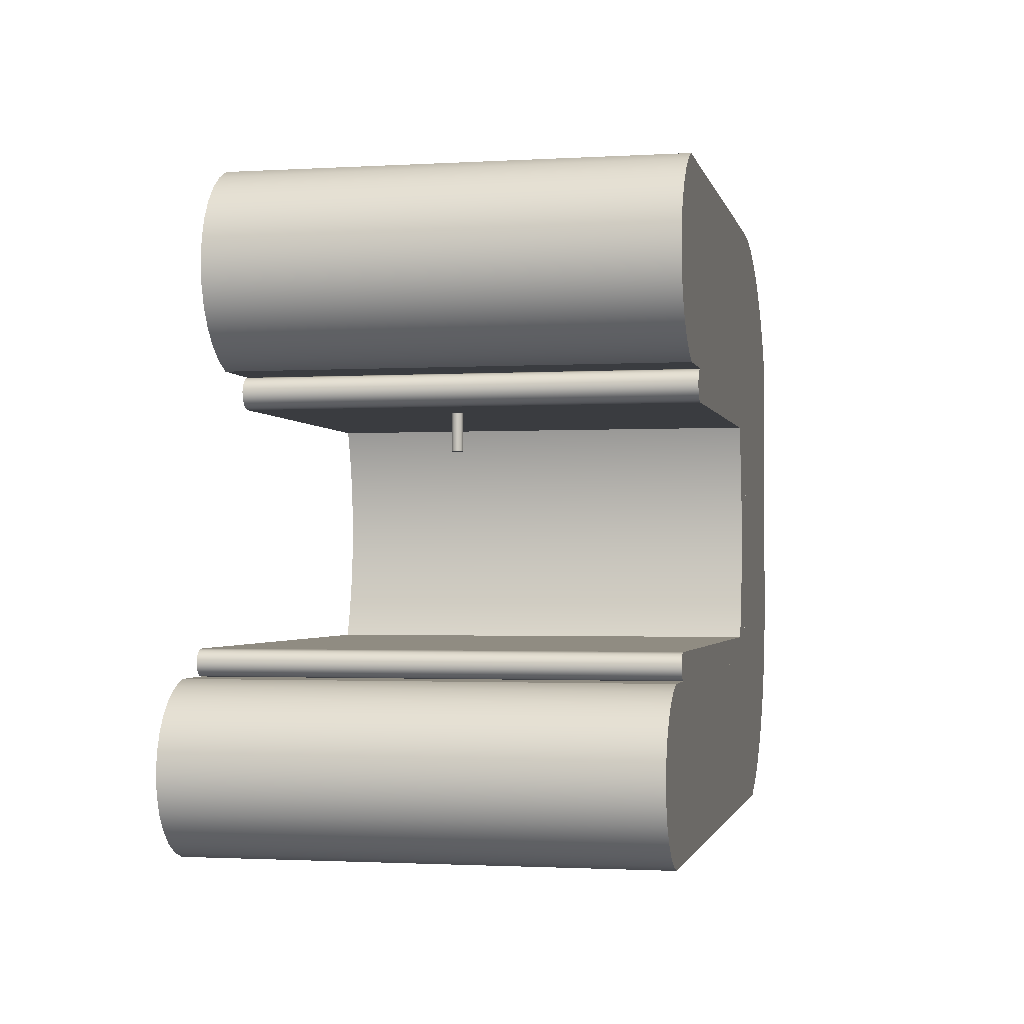
<metadata>
{"format":"obj","ext":"obj","renderer":"f3d","projection":"perspective","resolution":1024,"background":"white","views":[{"elev":-1.7,"azim":102.0,"up":"+Y"}]}
</metadata>
<code>
v 0.8 1.75 0
v 0.7781 1.804 0
v 0.7622 1.86 0
v 0.7526 1.917 0
v 0.7494 1.975 0
v 0.7526 2.033 0
v 0.7622 2.09 0
v 0.7781 2.146 0
v 0.8 2.2 0
v 0.8 2.2 0.7
v 0.7781 2.146 0.7
v 0.7622 2.09 0.7
v 0.7526 2.033 0.7
v 0.7494 1.975 0.7
v 0.7526 1.917 0.7
v 0.7622 1.86 0.7
v 0.7781 1.804 0.7
v 0.8 1.75 0.7
v 1.674 1.75 0
v 0.8 1.75 0
v 0.8 1.75 0.7
v 1.674 1.75 0.7
v 1.674 1.5 0
v 1.701 1.509 0
v 1.726 1.525 0
v 1.746 1.545 0
v 1.761 1.569 0
v 1.771 1.596 0
v 1.774 1.625 0
v 1.771 1.653 0
v 1.761 1.681 0
v 1.746 1.705 0
v 1.726 1.725 0
v 1.701 1.74 0
v 1.674 1.75 0
v 1.674 1.75 0.7
v 1.701 1.74 0.7
v 1.726 1.725 0.7
v 1.746 1.705 0.7
v 1.761 1.681 0.7
v 1.771 1.653 0.7
v 1.774 1.625 0.7
v 1.771 1.596 0.7
v 1.761 1.569 0.7
v 1.746 1.545 0.7
v 1.726 1.525 0.7
v 1.701 1.509 0.7
v 1.674 1.5 0.7
v 0.6474 1.5 0
v 1.674 1.5 0
v 1.674 1.5 0.7
v 0.6474 1.5 0.7
v 0.4 1.845 0
v 0.4035 1.794 0
v 0.4138 1.745 0
v 0.4309 1.698 0
v 0.4543 1.653 0
v 0.4836 1.613 0
v 0.5183 1.576 0
v 0.5577 1.545 0
v 0.601 1.519 0
v 0.6474 1.5 0
v 0.6474 1.5 0.7
v 0.601 1.519 0.7
v 0.5577 1.545 0.7
v 0.5183 1.576 0.7
v 0.4836 1.613 0.7
v 0.4543 1.653 0.7
v 0.4309 1.698 0.7
v 0.4138 1.745 0.7
v 0.4035 1.794 0.7
v 0.4 1.845 0.7
v 0.4 2.301 0
v 0.4 1.845 0
v 0.4 1.845 0.7
v 0.4 2.301 0.7
v 0.7573 2.5 0
v 0.7041 2.497 0
v 0.6518 2.487 0
v 0.6011 2.47 0
v 0.5529 2.447 0
v 0.5081 2.418 0
v 0.4672 2.384 0
v 0.431 2.345 0
v 0.4 2.301 0
v 0.4 2.301 0.7
v 0.431 2.345 0.7
v 0.4672 2.384 0.7
v 0.5081 2.418 0.7
v 0.5529 2.447 0.7
v 0.6011 2.47 0.7
v 0.6518 2.487 0.7
v 0.7041 2.497 0.7
v 0.7573 2.5 0.7
v 1.5 2.5 0
v 0.7573 2.5 0
v 0.7573 2.5 0.7
v 1.5 2.5 0.7
v 1.5 2.2 0
v 1.53 2.214 0
v 1.556 2.233 0
v 1.578 2.258 0
v 1.595 2.286 0
v 1.605 2.317 0
v 1.608 2.35 0
v 1.605 2.383 0
v 1.595 2.414 0
v 1.578 2.442 0
v 1.556 2.467 0
v 1.53 2.486 0
v 1.5 2.5 0
v 1.5 2.5 0.7
v 1.53 2.486 0.7
v 1.556 2.467 0.7
v 1.578 2.442 0.7
v 1.595 2.414 0.7
v 1.605 2.383 0.7
v 1.608 2.35 0.7
v 1.605 2.317 0.7
v 1.595 2.286 0.7
v 1.578 2.258 0.7
v 1.556 2.233 0.7
v 1.53 2.214 0.7
v 1.5 2.2 0.7
v 0.8 2.2 0
v 1.5 2.2 0
v 1.5 2.2 0.7
v 0.8 2.2 0.7
v 0.8 2.2 0.7
v 1.5 2.2 0.7
v 1.53 2.214 0.7
v 1.556 2.233 0.7
v 1.578 2.258 0.7
v 1.595 2.286 0.7
v 1.605 2.317 0.7
v 1.608 2.35 0.7
v 1.605 2.383 0.7
v 1.595 2.414 0.7
v 1.578 2.442 0.7
v 1.556 2.467 0.7
v 1.53 2.486 0.7
v 1.5 2.5 0.7
v 0.7573 2.5 0.7
v 0.7041 2.497 0.7
v 0.6518 2.487 0.7
v 0.6011 2.47 0.7
v 0.5529 2.447 0.7
v 0.5081 2.418 0.7
v 0.4672 2.384 0.7
v 0.431 2.345 0.7
v 0.4 2.301 0.7
v 0.4 1.845 0.7
v 0.4035 1.794 0.7
v 0.4138 1.745 0.7
v 0.4309 1.698 0.7
v 0.4543 1.653 0.7
v 0.4836 1.613 0.7
v 0.5183 1.576 0.7
v 0.5577 1.545 0.7
v 0.601 1.519 0.7
v 0.6474 1.5 0.7
v 1.674 1.5 0.7
v 1.701 1.509 0.7
v 1.726 1.525 0.7
v 1.746 1.545 0.7
v 1.761 1.569 0.7
v 1.771 1.596 0.7
v 1.774 1.625 0.7
v 1.771 1.653 0.7
v 1.761 1.681 0.7
v 1.746 1.705 0.7
v 1.726 1.725 0.7
v 1.701 1.74 0.7
v 1.674 1.75 0.7
v 0.8 1.75 0.7
v 0.7781 1.804 0.7
v 0.7622 1.86 0.7
v 0.7526 1.917 0.7
v 0.7494 1.975 0.7
v 0.7526 2.033 0.7
v 0.7622 2.09 0.7
v 0.7781 2.146 0.7
v 1.5 2.2 0
v 0.8 2.2 0
v 0.7781 2.146 0
v 0.7622 2.09 0
v 0.7526 2.033 0
v 0.7494 1.975 0
v 0.7526 1.917 0
v 0.7622 1.86 0
v 0.7781 1.804 0
v 0.8 1.75 0
v 1.674 1.75 0
v 1.701 1.74 0
v 1.726 1.725 0
v 1.746 1.705 0
v 1.761 1.681 0
v 1.771 1.653 0
v 1.774 1.625 0
v 1.771 1.596 0
v 1.761 1.569 0
v 1.746 1.545 0
v 1.726 1.525 0
v 1.701 1.509 0
v 1.674 1.5 0
v 0.6474 1.5 0
v 0.601 1.519 0
v 0.5577 1.545 0
v 0.5183 1.576 0
v 0.4836 1.613 0
v 0.4543 1.653 0
v 0.4309 1.698 0
v 0.4138 1.745 0
v 0.4035 1.794 0
v 0.4 1.845 0
v 0.4 2.301 0
v 0.431 2.345 0
v 0.4672 2.384 0
v 0.5081 2.418 0
v 0.5529 2.447 0
v 0.6011 2.47 0
v 0.6518 2.487 0
v 0.7041 2.497 0
v 0.7573 2.5 0
v 1.5 2.5 0
v 1.53 2.486 0
v 1.556 2.467 0
v 1.578 2.442 0
v 1.595 2.414 0
v 1.605 2.383 0
v 1.608 2.35 0
v 1.605 2.317 0
v 1.595 2.286 0
v 1.578 2.258 0
v 1.556 2.233 0
v 1.53 2.214 0
v 1.598 1.75 0
v 1.607 1.752 0
v 1.614 1.757 0
v 1.618 1.765 0
v 1.618 1.773 0
v 1.615 1.781 0
v 1.608 1.787 0
v 1.6 1.79 0
v 1.6 1.79 0.7
v 1.608 1.787 0.7
v 1.615 1.781 0.7
v 1.618 1.773 0.7
v 1.618 1.765 0.7
v 1.614 1.757 0.7
v 1.607 1.752 0.7
v 1.598 1.75 0.7
v 0.8 1.75 0
v 1.598 1.75 0
v 1.598 1.75 0.7
v 0.8 1.75 0.7
v 0.8 2.2 0
v 0.782 2.157 0
v 0.7678 2.113 0
v 0.7576 2.067 0
v 0.7515 2.021 0
v 0.7494 1.975 0
v 0.7515 1.928 0
v 0.7576 1.882 0
v 0.7678 1.837 0
v 0.782 1.793 0
v 0.8 1.75 0
v 0.8 1.75 0.7
v 0.782 1.793 0.7
v 0.7678 1.837 0.7
v 0.7576 1.882 0.7
v 0.7515 1.928 0.7
v 0.7494 1.975 0.7
v 0.7515 2.021 0.7
v 0.7576 2.067 0.7
v 0.7678 2.113 0.7
v 0.782 2.157 0.7
v 0.8 2.2 0.7
v 1.398 2.2 0
v 0.8 2.2 0
v 0.8 2.2 0.7
v 1.398 2.2 0.7
v 1.4 2.15 0
v 1.409 2.153 0
v 1.417 2.158 0
v 1.422 2.167 0
v 1.423 2.176 0
v 1.421 2.185 0
v 1.415 2.193 0
v 1.407 2.198 0
v 1.398 2.2 0
v 1.398 2.2 0.7
v 1.407 2.198 0.7
v 1.415 2.193 0.7
v 1.421 2.185 0.7
v 1.423 2.176 0.7
v 1.422 2.167 0.7
v 1.417 2.158 0.7
v 1.409 2.153 0.7
v 1.4 2.15 0.7
v 0.85 2.15 0
v 1.4 2.15 0
v 1.4 2.15 0.7
v 0.85 2.15 0.7
v 0.85 1.79 0
v 0.8363 1.834 0
v 0.8264 1.879 0
v 0.8205 1.924 0
v 0.8185 1.97 0
v 0.8205 2.016 0
v 0.8264 2.061 0
v 0.8363 2.106 0
v 0.85 2.15 0
v 0.85 2.15 0.7
v 0.8363 2.106 0.7
v 0.8264 2.061 0.7
v 0.8205 2.016 0.7
v 0.8185 1.97 0.7
v 0.8205 1.924 0.7
v 0.8264 1.879 0.7
v 0.8363 1.834 0.7
v 0.85 1.79 0.7
v 1.6 1.79 0
v 0.85 1.79 0
v 0.85 1.79 0.7
v 1.6 1.79 0.7
v 0.85 1.79 0
v 1.6 1.79 0
v 1.608 1.787 0
v 1.615 1.781 0
v 1.618 1.773 0
v 1.618 1.765 0
v 1.614 1.757 0
v 1.607 1.752 0
v 1.598 1.75 0
v 0.8 1.75 0
v 0.782 1.793 0
v 0.7678 1.837 0
v 0.7576 1.882 0
v 0.7515 1.928 0
v 0.7494 1.975 0
v 0.7515 2.021 0
v 0.7576 2.067 0
v 0.7678 2.113 0
v 0.782 2.157 0
v 0.8 2.2 0
v 1.398 2.2 0
v 1.407 2.198 0
v 1.415 2.193 0
v 1.421 2.185 0
v 1.423 2.176 0
v 1.422 2.167 0
v 1.417 2.158 0
v 1.409 2.153 0
v 1.4 2.15 0
v 0.85 2.15 0
v 0.8363 2.106 0
v 0.8264 2.061 0
v 0.8205 2.016 0
v 0.8185 1.97 0
v 0.8205 1.924 0
v 0.8264 1.879 0
v 0.8363 1.834 0
v 1.6 1.79 0.7
v 0.85 1.79 0.7
v 0.8363 1.834 0.7
v 0.8264 1.879 0.7
v 0.8205 1.924 0.7
v 0.8185 1.97 0.7
v 0.8205 2.016 0.7
v 0.8264 2.061 0.7
v 0.8363 2.106 0.7
v 0.85 2.15 0.7
v 1.4 2.15 0.7
v 1.409 2.153 0.7
v 1.417 2.158 0.7
v 1.422 2.167 0.7
v 1.423 2.176 0.7
v 1.421 2.185 0.7
v 1.415 2.193 0.7
v 1.407 2.198 0.7
v 1.398 2.2 0.7
v 0.8 2.2 0.7
v 0.782 2.157 0.7
v 0.7678 2.113 0.7
v 0.7576 2.067 0.7
v 0.7515 2.021 0.7
v 0.7494 1.975 0.7
v 0.7515 1.928 0.7
v 0.7576 1.882 0.7
v 0.7678 1.837 0.7
v 0.782 1.793 0.7
v 0.8 1.75 0.7
v 1.598 1.75 0.7
v 1.607 1.752 0.7
v 1.614 1.757 0.7
v 1.618 1.765 0.7
v 1.618 1.773 0.7
v 1.615 1.781 0.7
v 1.608 1.787 0.7
v 1.262 2.09 0.3986
v 1.262 2.09 0.4001
v 1.262 2.09 0.4015
v 1.263 2.09 0.4028
v 1.264 2.09 0.404
v 1.265 2.09 0.4051
v 1.266 2.09 0.4059
v 1.267 2.09 0.4066
v 1.268 2.09 0.407
v 1.27 2.09 0.4072
v 1.271 2.09 0.4071
v 1.273 2.09 0.4068
v 1.274 2.09 0.4063
v 1.275 2.09 0.4055
v 1.276 2.09 0.4046
v 1.277 2.09 0.4034
v 1.278 2.09 0.4021
v 1.279 2.09 0.4008
v 1.279 2.09 0.3993
v 1.279 2.09 0.3979
v 1.279 2.09 0.3964
v 1.278 2.09 0.3951
v 1.277 2.09 0.3938
v 1.276 2.09 0.3926
v 1.275 2.09 0.3917
v 1.274 2.09 0.3909
v 1.273 2.09 0.3904
v 1.271 2.09 0.3901
v 1.27 2.09 0.39
v 1.268 2.09 0.3902
v 1.267 2.09 0.3906
v 1.266 2.09 0.3913
v 1.265 2.09 0.3921
v 1.264 2.09 0.3932
v 1.263 2.09 0.3944
v 1.262 2.09 0.3957
v 1.262 2.09 0.3971
v 1.262 2.15 0.3986
v 1.262 2.15 0.3971
v 1.262 2.15 0.3957
v 1.263 2.15 0.3944
v 1.264 2.15 0.3932
v 1.265 2.15 0.3921
v 1.266 2.15 0.3913
v 1.267 2.15 0.3906
v 1.268 2.15 0.3902
v 1.27 2.15 0.39
v 1.271 2.15 0.3901
v 1.273 2.15 0.3904
v 1.274 2.15 0.3909
v 1.275 2.15 0.3917
v 1.276 2.15 0.3926
v 1.277 2.15 0.3938
v 1.278 2.15 0.3951
v 1.279 2.15 0.3964
v 1.279 2.15 0.3979
v 1.279 2.15 0.3993
v 1.279 2.15 0.4008
v 1.278 2.15 0.4021
v 1.277 2.15 0.4034
v 1.276 2.15 0.4046
v 1.275 2.15 0.4055
v 1.274 2.15 0.4063
v 1.273 2.15 0.4068
v 1.271 2.15 0.4071
v 1.27 2.15 0.4072
v 1.268 2.15 0.407
v 1.267 2.15 0.4066
v 1.266 2.15 0.4059
v 1.265 2.15 0.4051
v 1.264 2.15 0.404
v 1.263 2.15 0.4028
v 1.262 2.15 0.4015
v 1.262 2.15 0.4001
v 1.262 2.15 0.3986
v 1.262 2.09 0.3986
v 1.262 2.09 0.3986
v 1.262 2.09 0.3971
v 1.262 2.09 0.3957
v 1.263 2.09 0.3944
v 1.264 2.09 0.3932
v 1.265 2.09 0.3921
v 1.266 2.09 0.3913
v 1.267 2.09 0.3906
v 1.268 2.09 0.3902
v 1.27 2.09 0.39
v 1.271 2.09 0.3901
v 1.273 2.09 0.3904
v 1.274 2.09 0.3909
v 1.275 2.09 0.3917
v 1.276 2.09 0.3926
v 1.277 2.09 0.3938
v 1.278 2.09 0.3951
v 1.279 2.09 0.3964
v 1.279 2.09 0.3979
v 1.279 2.09 0.3993
v 1.279 2.09 0.4008
v 1.278 2.09 0.4021
v 1.277 2.09 0.4034
v 1.276 2.09 0.4046
v 1.275 2.09 0.4055
v 1.274 2.09 0.4063
v 1.273 2.09 0.4068
v 1.271 2.09 0.4071
v 1.27 2.09 0.4072
v 1.268 2.09 0.407
v 1.267 2.09 0.4066
v 1.266 2.09 0.4059
v 1.265 2.09 0.4051
v 1.264 2.09 0.404
v 1.263 2.09 0.4028
v 1.262 2.09 0.4015
v 1.262 2.09 0.4001
v 1.262 2.15 0.3986
v 1.262 2.15 0.4001
v 1.262 2.15 0.4015
v 1.263 2.15 0.4028
v 1.264 2.15 0.404
v 1.265 2.15 0.4051
v 1.266 2.15 0.4059
v 1.267 2.15 0.4066
v 1.268 2.15 0.407
v 1.27 2.15 0.4072
v 1.271 2.15 0.4071
v 1.273 2.15 0.4068
v 1.274 2.15 0.4063
v 1.275 2.15 0.4055
v 1.276 2.15 0.4046
v 1.277 2.15 0.4034
v 1.278 2.15 0.4021
v 1.279 2.15 0.4008
v 1.279 2.15 0.3993
v 1.279 2.15 0.3979
v 1.279 2.15 0.3964
v 1.278 2.15 0.3951
v 1.277 2.15 0.3938
v 1.276 2.15 0.3926
v 1.275 2.15 0.3917
v 1.274 2.15 0.3909
v 1.273 2.15 0.3904
v 1.271 2.15 0.3901
v 1.27 2.15 0.39
v 1.268 2.15 0.3902
v 1.267 2.15 0.3906
v 1.266 2.15 0.3913
v 1.265 2.15 0.3921
v 1.264 2.15 0.3932
v 1.263 2.15 0.3944
v 1.262 2.15 0.3957
v 1.262 2.15 0.3971
g cd3a589e-e37c-11ea-b0c9-54bf646e7e1f
f 18 1 17
f 17 1 2
f 17 2 16
f 16 2 3
f 16 3 15
f 15 3 4
f 15 4 14
f 14 4 5
f 14 5 13
f 13 5 6
f 13 6 12
f 12 6 7
f 12 7 11
f 11 7 8
f 11 8 10
f 10 8 9
g cd3acdf4-e37c-11ea-8d70-54bf646e7e1f
f 19 20 22
f 22 20 21
g cd3b430c-e37c-11ea-b4b2-54bf646e7e1f
f 48 23 47
f 47 23 24
f 47 24 46
f 46 24 25
f 46 25 45
f 45 25 26
f 45 26 44
f 44 26 27
f 44 27 43
f 43 27 28
f 43 28 42
f 42 28 29
f 42 29 41
f 41 29 30
f 41 30 40
f 40 30 31
f 40 31 39
f 39 31 32
f 39 32 38
f 38 32 33
f 38 33 37
f 37 33 34
f 37 34 36
f 36 34 35
g cd3bdf3a-e37c-11ea-8ced-54bf646e7e1f
f 49 50 52
f 52 50 51
g cd3c7b9a-e37c-11ea-8f41-54bf646e7e1f
f 72 53 71
f 71 53 54
f 71 54 70
f 70 54 55
f 70 55 69
f 69 55 56
f 69 56 68
f 68 56 57
f 68 57 67
f 67 57 58
f 67 58 66
f 66 58 59
f 66 59 65
f 65 59 60
f 65 60 64
f 64 60 61
f 64 61 63
f 63 61 62
g cd3d17c6-e37c-11ea-a776-54bf646e7e1f
f 73 74 76
f 76 74 75
g cd3d8cfa-e37c-11ea-9db4-54bf646e7e1f
f 94 77 93
f 93 77 78
f 93 78 92
f 92 78 79
f 92 79 91
f 91 79 80
f 91 80 90
f 90 80 81
f 90 81 89
f 89 81 82
f 89 82 88
f 88 82 83
f 88 83 87
f 87 83 84
f 87 84 86
f 86 84 85
g cd3e021c-e37c-11ea-9899-54bf646e7e1f
f 95 96 98
f 98 96 97
g cd3e7748-e37c-11ea-aea2-54bf646e7e1f
f 124 99 123
f 123 99 100
f 123 100 122
f 122 100 101
f 122 101 121
f 121 101 102
f 121 102 120
f 120 102 103
f 120 103 119
f 119 103 104
f 119 104 118
f 118 104 105
f 118 105 117
f 117 105 106
f 117 106 116
f 116 106 107
f 116 107 115
f 115 107 108
f 115 108 114
f 114 108 109
f 114 109 113
f 113 109 110
f 113 110 112
f 112 110 111
g cd3eeca4-e37c-11ea-8645-54bf646e7e1f
f 125 126 128
f 128 126 127
g cd3f3a9a-e37c-11ea-8ad6-54bf646e7e1f
f 130 142 129
f 129 142 143
f 129 143 144
f 130 131 142
f 142 131 132
f 142 132 133
f 133 134 142
f 142 134 135
f 142 135 136
f 136 137 142
f 142 137 138
f 142 138 139
f 139 140 142
f 142 140 141
f 144 145 129
f 129 145 146
f 129 146 147
f 147 148 129
f 129 148 149
f 129 149 150
f 129 150 182
f 182 150 151
f 182 151 181
f 181 151 180
f 180 151 152
f 180 152 179
f 179 152 178
f 178 152 177
f 177 152 153
f 177 153 154
f 177 154 176
f 176 154 155
f 176 155 156
f 176 156 175
f 175 156 157
f 175 157 158
f 158 159 175
f 175 159 160
f 175 160 161
f 161 162 175
f 175 162 174
f 174 162 163
f 174 163 164
f 164 165 174
f 174 165 166
f 174 166 167
f 167 168 174
f 174 168 169
f 174 169 170
f 170 171 174
f 174 171 172
f 174 172 173
g cd3faff0-e37c-11ea-86c0-54bf646e7e1f
f 236 183 225
f 225 183 184
f 225 184 224
f 224 184 223
f 223 184 222
f 222 184 221
f 221 184 220
f 220 184 219
f 219 184 218
f 218 184 217
f 217 184 185
f 217 185 216
f 216 185 186
f 216 186 187
f 216 187 215
f 215 187 188
f 215 188 189
f 189 190 215
f 215 190 214
f 214 190 213
f 213 190 191
f 213 191 212
f 212 191 211
f 211 191 192
f 211 192 210
f 210 192 209
f 209 192 208
f 208 192 207
f 207 192 206
f 206 192 205
f 205 192 193
f 205 193 204
f 204 193 203
f 203 193 202
f 202 193 201
f 201 193 200
f 200 193 199
f 199 193 198
f 198 193 197
f 197 193 196
f 196 193 195
f 195 193 194
f 226 227 225
f 225 227 228
f 225 228 229
f 229 230 225
f 225 230 231
f 225 231 232
f 232 233 225
f 225 233 234
f 225 234 235
f 235 236 225
g cd948666-e37c-11ea-a798-54bf646e7e1f
f 252 237 251
f 251 237 238
f 251 238 250
f 250 238 239
f 250 239 249
f 249 239 240
f 249 240 248
f 248 240 241
f 248 241 247
f 247 241 242
f 247 242 246
f 246 242 243
f 246 243 245
f 245 243 244
g cd94d488-e37c-11ea-9047-54bf646e7e1f
f 253 254 256
f 256 254 255
g cd9549b8-e37c-11ea-a88e-54bf646e7e1f
f 278 257 277
f 277 257 258
f 277 258 276
f 276 258 259
f 276 259 275
f 275 259 260
f 275 260 274
f 274 260 261
f 274 261 273
f 273 261 262
f 273 262 272
f 272 262 263
f 272 263 271
f 271 263 264
f 271 264 270
f 270 264 265
f 270 265 269
f 269 265 266
f 269 266 268
f 268 266 267
g cd95bee8-e37c-11ea-9ad3-54bf646e7e1f
f 279 280 282
f 282 280 281
g cd963428-e37c-11ea-812d-54bf646e7e1f
f 300 283 299
f 299 283 284
f 299 284 285
f 299 285 298
f 298 285 286
f 298 286 297
f 297 286 287
f 297 287 296
f 296 287 288
f 296 288 295
f 295 288 289
f 295 289 294
f 294 289 290
f 294 290 293
f 293 290 292
f 292 290 291
g cd96a95a-e37c-11ea-9ab8-54bf646e7e1f
f 301 302 304
f 304 302 303
g cd971e86-e37c-11ea-b559-54bf646e7e1f
f 322 305 321
f 321 305 306
f 321 306 320
f 320 306 307
f 320 307 319
f 319 307 308
f 319 308 318
f 318 308 309
f 318 309 317
f 317 309 310
f 317 310 316
f 316 310 311
f 316 311 315
f 315 311 312
f 315 312 314
f 314 312 313
g cd9793d0-e37c-11ea-87ea-54bf646e7e1f
f 323 324 326
f 326 324 325
g cd982ffa-e37c-11ea-a2cc-54bf646e7e1f
f 328 335 327
f 327 335 336
f 327 336 337
f 329 330 328
f 328 330 331
f 328 331 332
f 332 333 328
f 328 333 334
f 328 334 335
f 327 337 363
f 363 337 338
f 363 338 362
f 362 338 339
f 362 339 361
f 361 339 340
f 361 340 360
f 360 340 341
f 360 341 359
f 359 341 342
f 359 342 343
f 359 343 358
f 358 343 344
f 358 344 357
f 357 344 345
f 357 345 356
f 356 345 346
f 356 346 347
f 348 349 347
f 347 349 350
f 347 350 351
f 351 352 347
f 347 352 353
f 347 353 354
f 354 355 347
f 347 355 356
g cd98cc38-e37c-11ea-8fc8-54bf646e7e1f
f 400 364 394
f 394 364 365
f 394 365 393
f 393 365 392
f 392 365 366
f 392 366 391
f 391 366 367
f 391 367 390
f 390 367 368
f 390 368 389
f 389 368 369
f 389 369 388
f 388 369 370
f 388 370 387
f 387 370 386
f 386 370 371
f 386 371 385
f 385 371 372
f 385 372 384
f 384 372 373
f 384 373 383
f 383 373 382
f 382 373 374
f 382 374 375
f 375 376 382
f 382 376 377
f 382 377 378
f 378 379 382
f 382 379 380
f 382 380 381
f 394 395 400
f 400 395 396
f 400 396 397
f 397 398 400
f 400 398 399
g cde19514-e37c-11ea-927f-54bf646e7e1f
f 402 474 401
f 401 474 475
f 476 438 437
f 437 438 439
f 437 439 436
f 436 439 440
f 436 440 435
f 435 440 441
f 435 441 434
f 434 441 442
f 434 442 433
f 433 442 443
f 433 443 432
f 432 443 444
f 432 444 431
f 431 444 445
f 431 445 430
f 430 445 446
f 430 446 429
f 429 446 447
f 429 447 428
f 428 447 448
f 428 448 427
f 427 448 449
f 427 449 426
f 426 449 450
f 426 450 425
f 425 450 451
f 425 451 424
f 424 451 452
f 424 452 423
f 423 452 453
f 423 453 422
f 422 453 454
f 422 454 421
f 421 454 455
f 421 455 420
f 420 455 456
f 420 456 419
f 419 456 457
f 419 457 418
f 418 457 458
f 418 458 417
f 417 458 459
f 417 459 416
f 416 459 460
f 416 460 415
f 415 460 461
f 415 461 414
f 414 461 462
f 414 462 413
f 413 462 463
f 413 463 412
f 412 463 464
f 412 464 411
f 411 464 465
f 411 465 410
f 410 465 466
f 410 466 409
f 409 466 467
f 409 467 408
f 408 467 468
f 408 468 407
f 407 468 469
f 407 469 406
f 406 469 470
f 406 470 405
f 405 470 471
f 405 471 404
f 404 471 472
f 404 472 403
f 403 472 473
f 403 473 402
f 402 473 474
g cde25862-e37c-11ea-9ed1-54bf646e7e1f
f 478 495 477
f 477 495 496
f 477 496 513
f 513 496 497
f 513 497 512
f 512 497 498
f 512 498 511
f 511 498 499
f 511 499 510
f 510 499 500
f 510 500 509
f 509 500 501
f 509 501 508
f 508 501 502
f 508 502 507
f 507 502 503
f 507 503 506
f 506 503 504
f 506 504 505
f 495 478 494
f 494 478 479
f 494 479 493
f 493 479 480
f 493 480 492
f 492 480 481
f 492 481 491
f 491 481 482
f 491 482 490
f 490 482 483
f 490 483 489
f 489 483 484
f 489 484 488
f 488 484 485
f 488 485 487
f 487 485 486
g cde2cd92-e37c-11ea-8bdb-54bf646e7e1f
f 515 532 514
f 514 532 533
f 514 533 550
f 550 533 534
f 550 534 549
f 549 534 535
f 549 535 548
f 548 535 536
f 548 536 547
f 547 536 537
f 547 537 546
f 546 537 538
f 546 538 545
f 545 538 539
f 545 539 544
f 544 539 540
f 544 540 543
f 543 540 541
f 543 541 542
f 532 515 531
f 531 515 516
f 531 516 530
f 530 516 517
f 530 517 529
f 529 517 518
f 529 518 528
f 528 518 519
f 528 519 527
f 527 519 520
f 527 520 526
f 526 520 521
f 526 521 525
f 525 521 522
f 525 522 524
f 524 522 523

</code>
